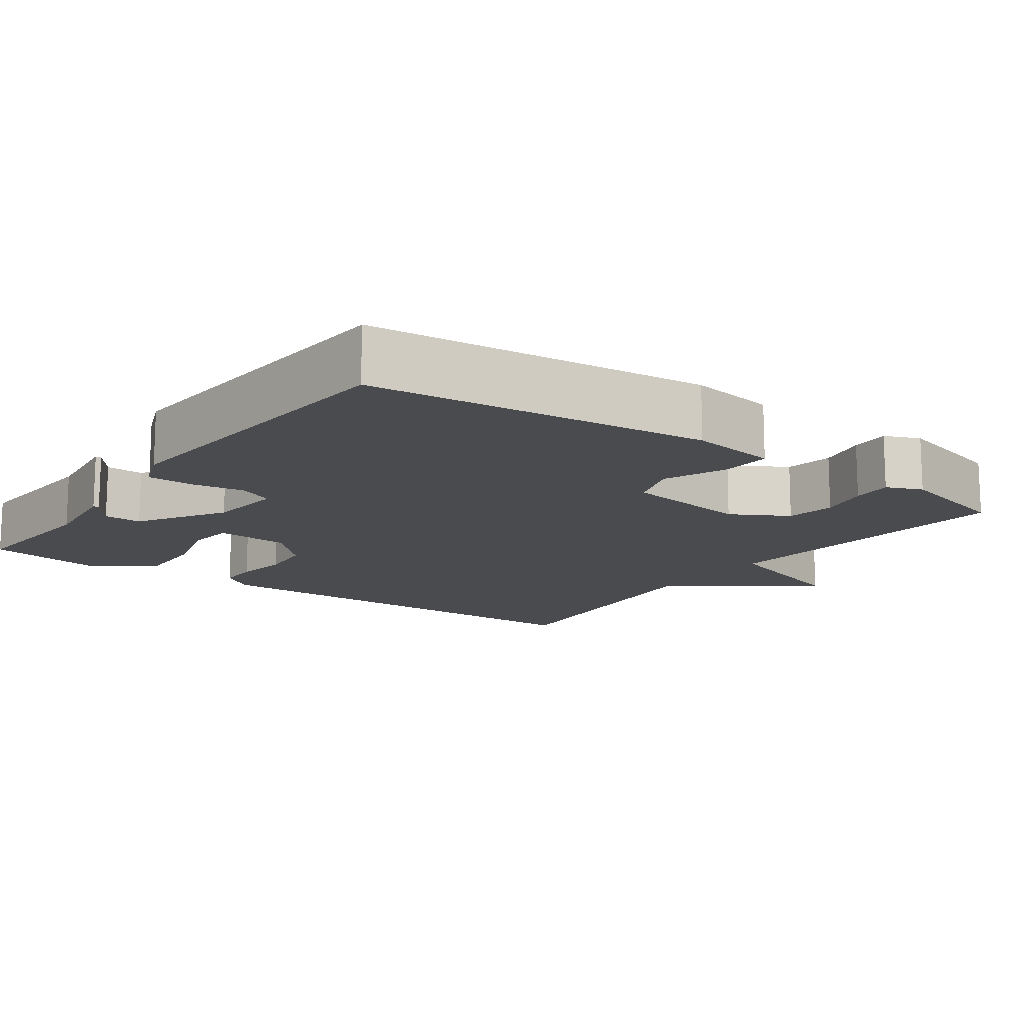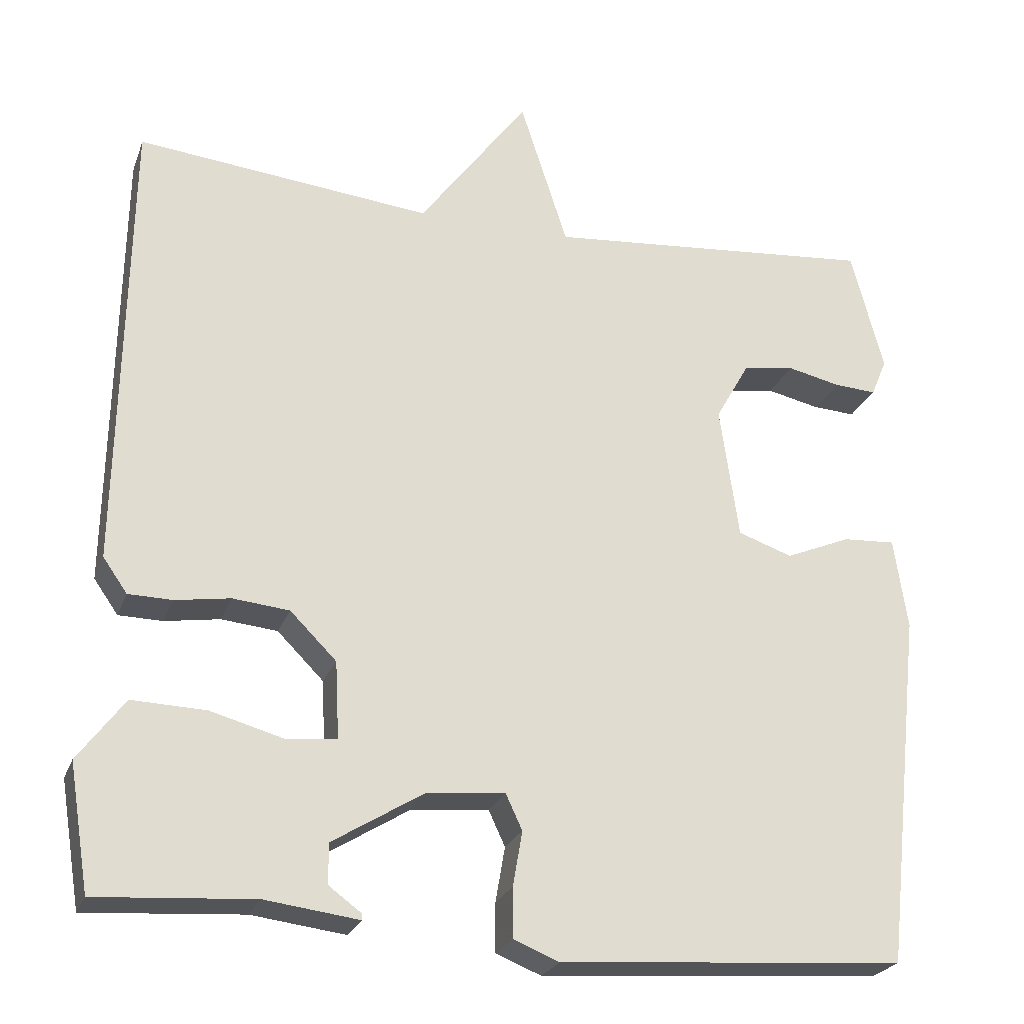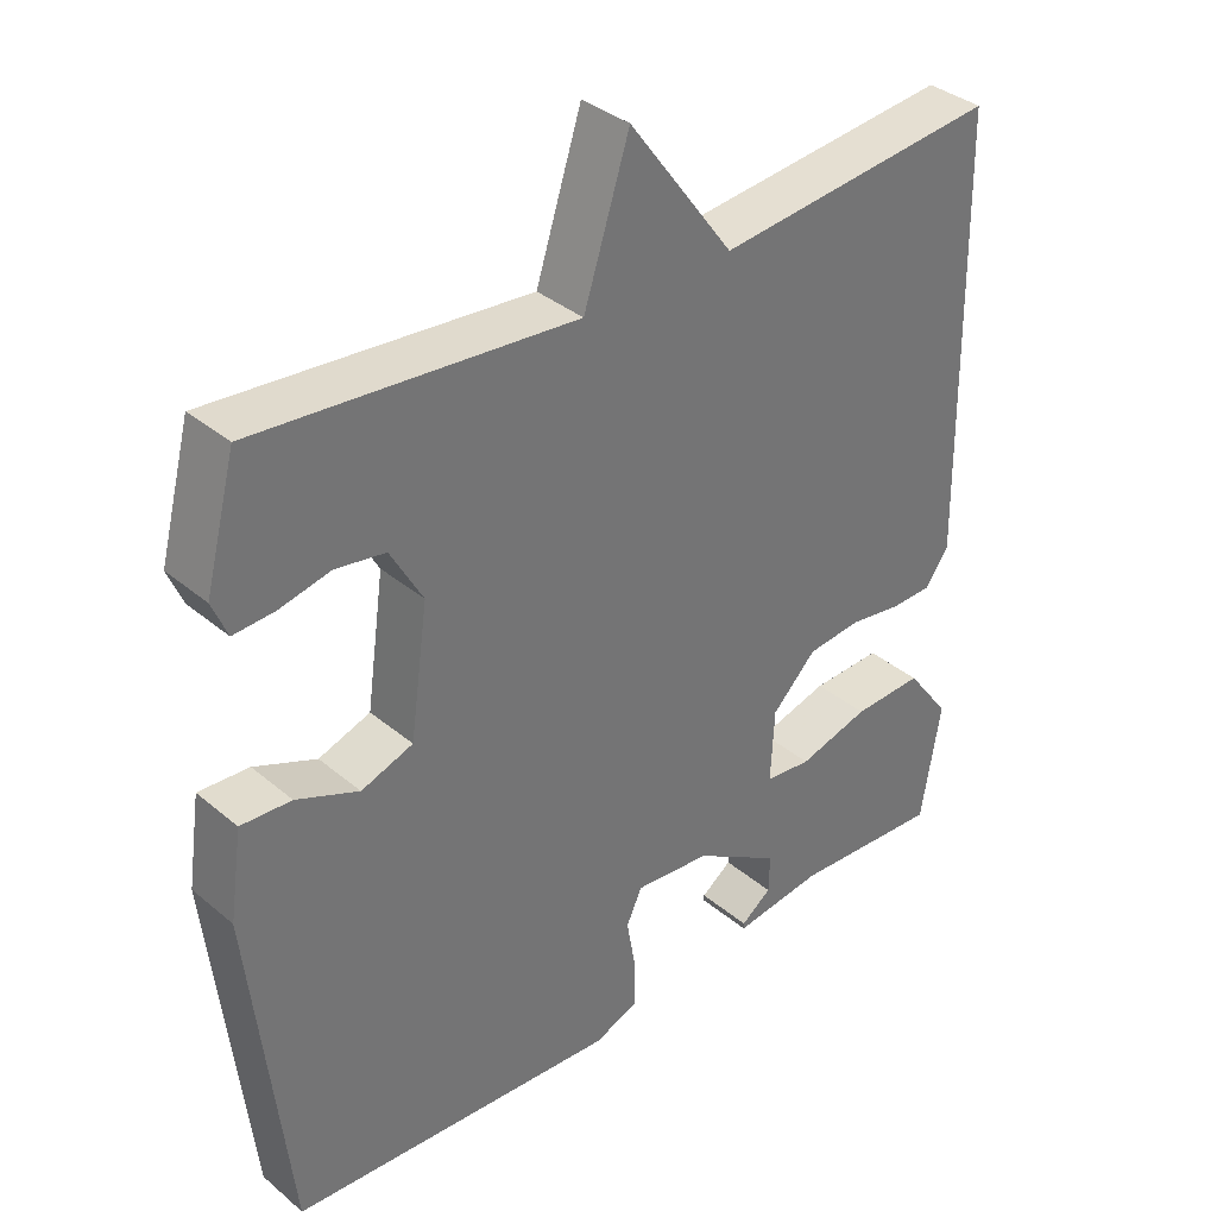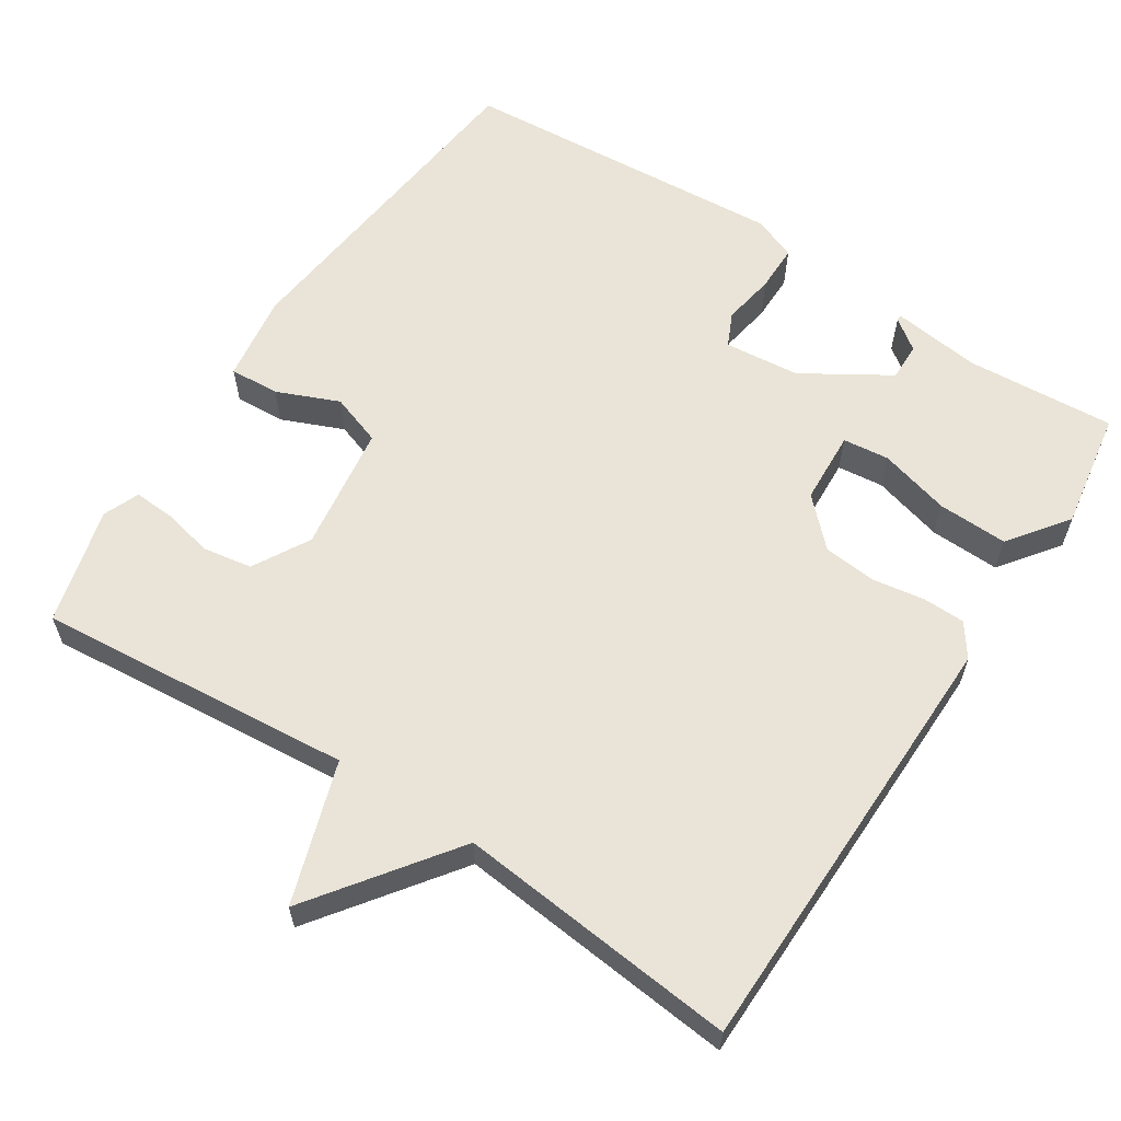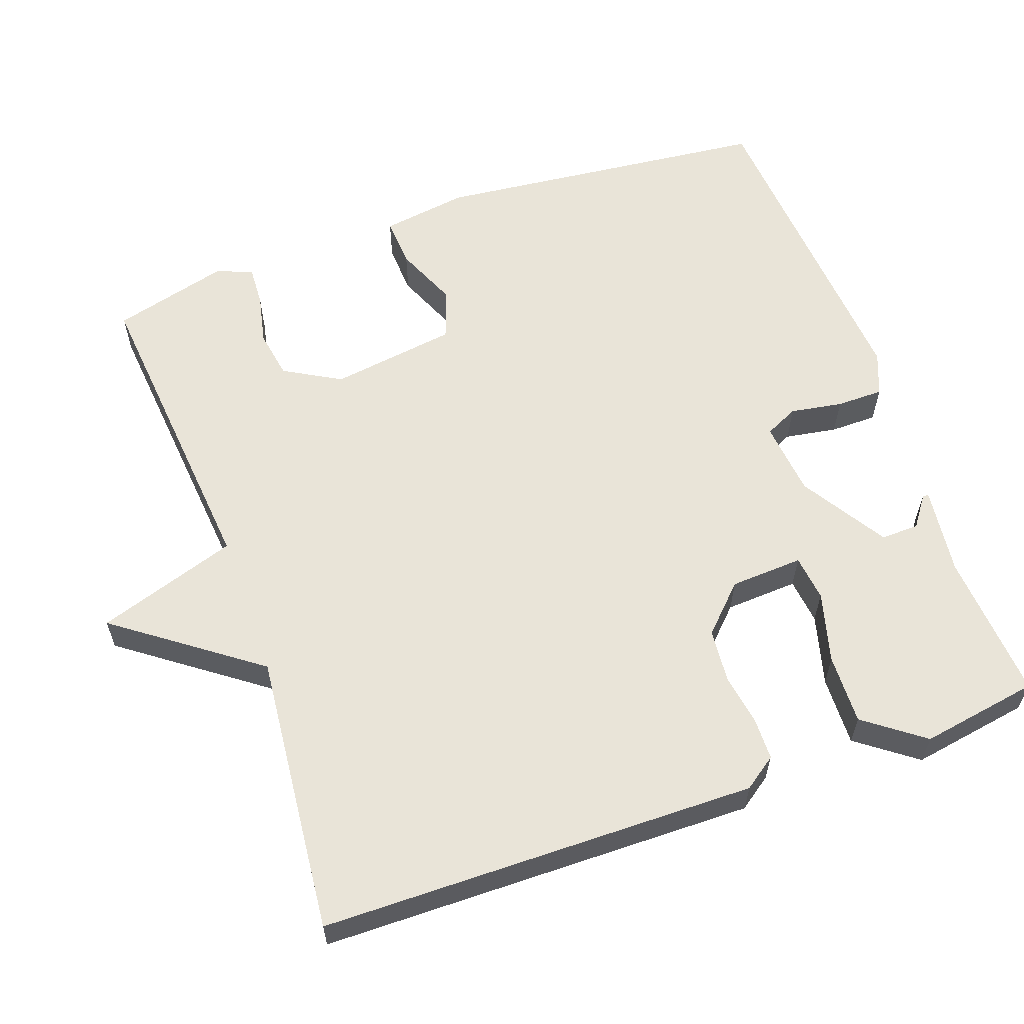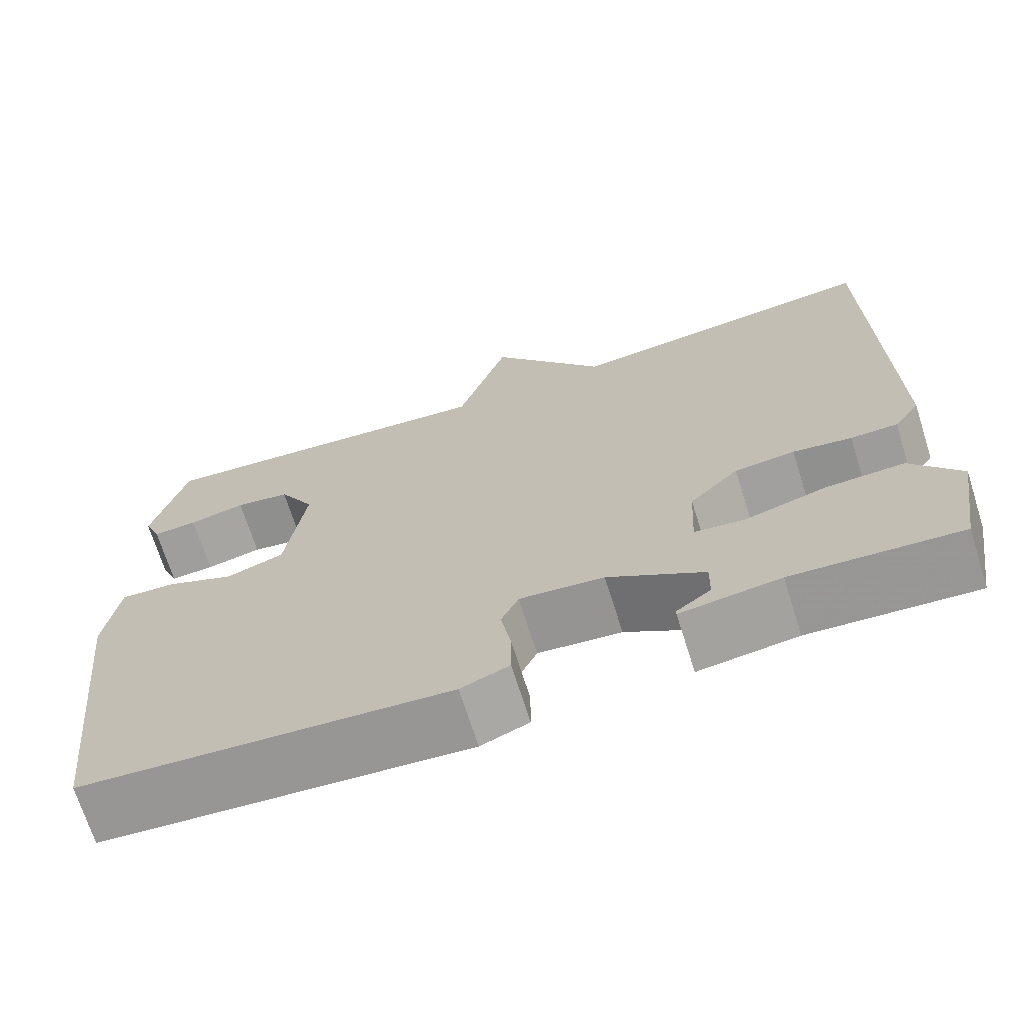
<metadata>
{"format":"obj","ext":"obj","renderer":"f3d","projection":"perspective","resolution":1024,"background":"white","views":[{"elev":-14.0,"azim":-125.9,"up":"+Y"},{"elev":-24.6,"azim":162.5,"up":"+Z"},{"elev":35.9,"azim":-42.5,"up":"+Z"},{"elev":61.0,"azim":33.0,"up":"+Y"},{"elev":60.0,"azim":70.2,"up":"+Y"},{"elev":-69.8,"azim":17.5,"up":"+Z"}]}
</metadata>
<code>
v 0.5 0.07 -0.5
v 0.3 0.07 -0.486
v 0.181 0.07 -0.501
v 0.181 0.07 -0.493
v 0.222 0.07 -0.463
v 0.223 0.07 -0.412
v 0.108 0.07 -0.341
v 0.007 0.07 -0.331
v -0.014 0.07 -0.376
v -0.002 0.07 -0.446
v -0.002 0.07 -0.509
v -0.06 0.07 -0.532
v -0.5 0.07 -0.5
v -0.55 0.07 -0.046
v -0.533 0.07 0.071
v -0.466 0.07 0.067
v -0.383 0.07 0.032
v -0.314 0.07 0.056
v -0.29 0.07 0.226
v -0.333 0.07 0.302
v -0.399 0.07 0.313
v -0.467 0.07 0.298
v -0.521 0.07 0.295
v -0.541 0.07 0.343
v -0.5 0.07 0.5
v -0.077 0.07 0.462
v -0.016 0.07 0.651
v 0.123 0.07 0.462
v 0.5 0.07 0.5
v 0.509 0.07 -0.086
v 0.478 0.07 -0.13
v 0.422 0.07 -0.131
v 0.352 0.07 -0.12
v 0.28 0.07 -0.127
v 0.221 0.07 -0.186
v 0.216 0.07 -0.284
v 0.278 0.07 -0.291
v 0.373 0.07 -0.265
v 0.467 0.07 -0.262
v 0.526 0.07 -0.341
v 0.5 0 -0.5
v 0.3 0 -0.486
v 0.181 0 -0.501
v 0.181 0 -0.493
v 0.222 0 -0.463
v 0.223 0 -0.412
v 0.108 0 -0.341
v 0.007 0 -0.331
v -0.014 0 -0.376
v -0.002 0 -0.446
v -0.002 0 -0.509
v -0.06 0 -0.532
v -0.5 0 -0.5
v -0.55 0 -0.046
v -0.533 0 0.071
v -0.466 0 0.067
v -0.383 0 0.032
v -0.314 0 0.056
v -0.29 0 0.226
v -0.333 0 0.302
v -0.399 0 0.313
v -0.467 0 0.298
v -0.521 0 0.295
v -0.541 0 0.343
v -0.5 0 0.5
v -0.077 0 0.462
v -0.016 0 0.651
v 0.123 0 0.462
v 0.5 0 0.5
v 0.509 0 -0.086
v 0.478 0 -0.13
v 0.422 0 -0.131
v 0.352 0 -0.12
v 0.28 0 -0.127
v 0.221 0 -0.186
v 0.216 0 -0.284
v 0.278 0 -0.291
v 0.373 0 -0.265
v 0.467 0 -0.262
v 0.526 0 -0.341
f 40 1 2
f 39 40 2
f 38 39 2
f 37 38 2
f 36 37 2
f 31 32 33
f 30 31 33
f 29 30 33
f 28 29 33
f 28 33 34
f 27 28 34
f 26 27 34
f 24 25 26
f 23 24 26
f 22 23 26
f 21 22 26
f 20 21 26
f 26 34 35
f 20 26 35
f 19 20 35
f 15 16 17
f 14 15 17
f 13 14 17
f 12 13 17
f 11 12 17
f 10 11 17
f 9 10 17
f 8 9 17 18
f 19 35 36
f 18 19 36
f 8 18 36
f 7 8 36
f 3 4 5
f 2 3 5
f 6 7 36
f 6 36 2
f 2 5 6
f 42 41 80
f 42 80 79
f 42 79 78
f 42 78 77
f 42 77 76
f 73 72 71
f 73 71 70
f 73 70 69
f 73 69 68
f 74 73 68
f 74 68 67
f 74 67 66
f 66 65 64
f 66 64 63
f 66 63 62
f 66 62 61
f 66 61 60
f 75 74 66
f 75 66 60
f 75 60 59
f 57 56 55
f 57 55 54
f 57 54 53
f 57 53 52
f 57 52 51
f 57 51 50
f 57 50 49
f 58 57 49 48
f 76 75 59
f 76 59 58
f 76 58 48
f 76 48 47
f 45 44 43
f 45 43 42
f 76 47 46
f 42 76 46
f 46 45 42
f 1 41 42 2
f 2 42 43 3
f 3 43 44 4
f 4 44 45 5
f 5 45 46 6
f 6 46 47 7
f 7 47 48 8
f 8 48 49 9
f 9 49 50 10
f 10 50 51 11
f 11 51 52 12
f 12 52 53 13
f 13 53 54 14
f 14 54 55 15
f 15 55 56 16
f 16 56 57 17
f 17 57 58 18
f 18 58 59 19
f 19 59 60 20
f 20 60 61 21
f 21 61 62 22
f 22 62 63 23
f 23 63 64 24
f 24 64 65 25
f 25 65 66 26
f 26 66 67 27
f 27 67 68 28
f 28 68 69 29
f 29 69 70 30
f 30 70 71 31
f 31 71 72 32
f 32 72 73 33
f 33 73 74 34
f 34 74 75 35
f 35 75 76 36
f 36 76 77 37
f 37 77 78 38
f 38 78 79 39
f 39 79 80 40
f 40 80 41 1

</code>
